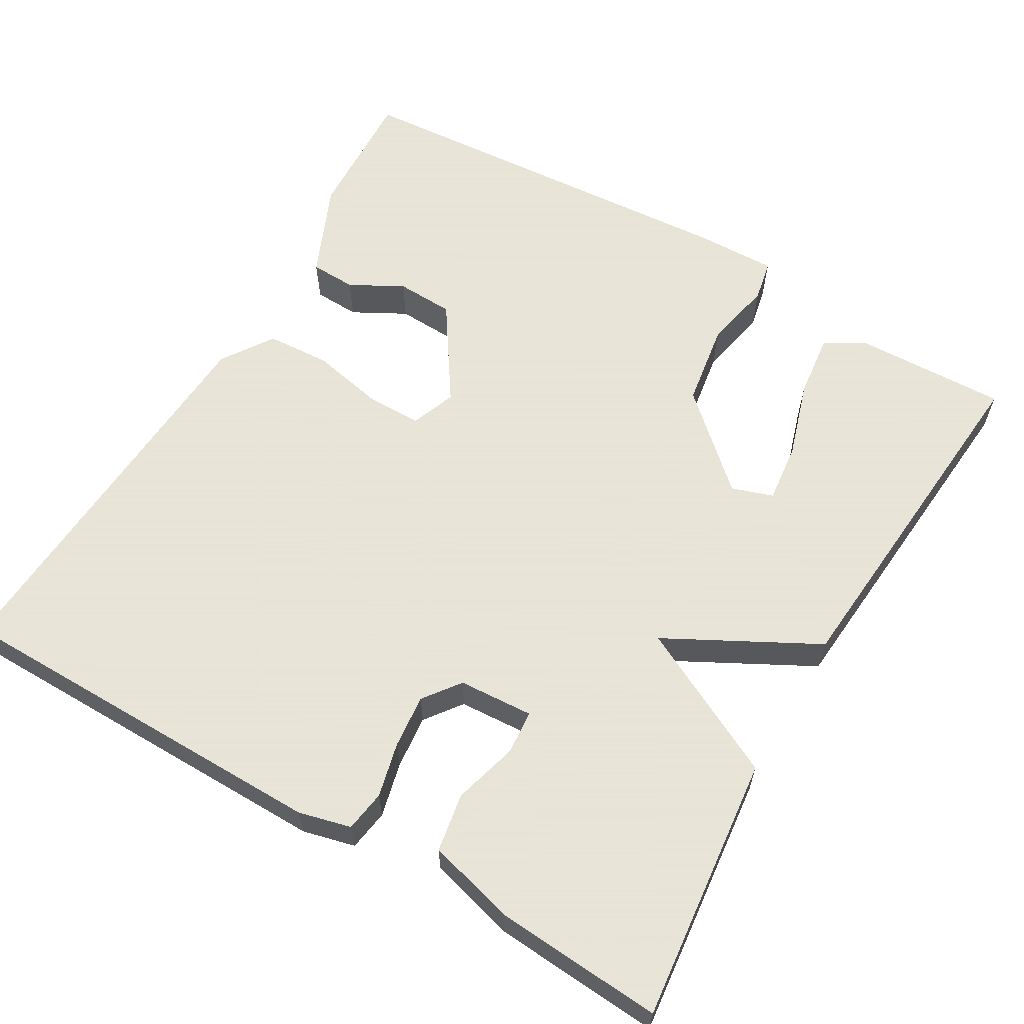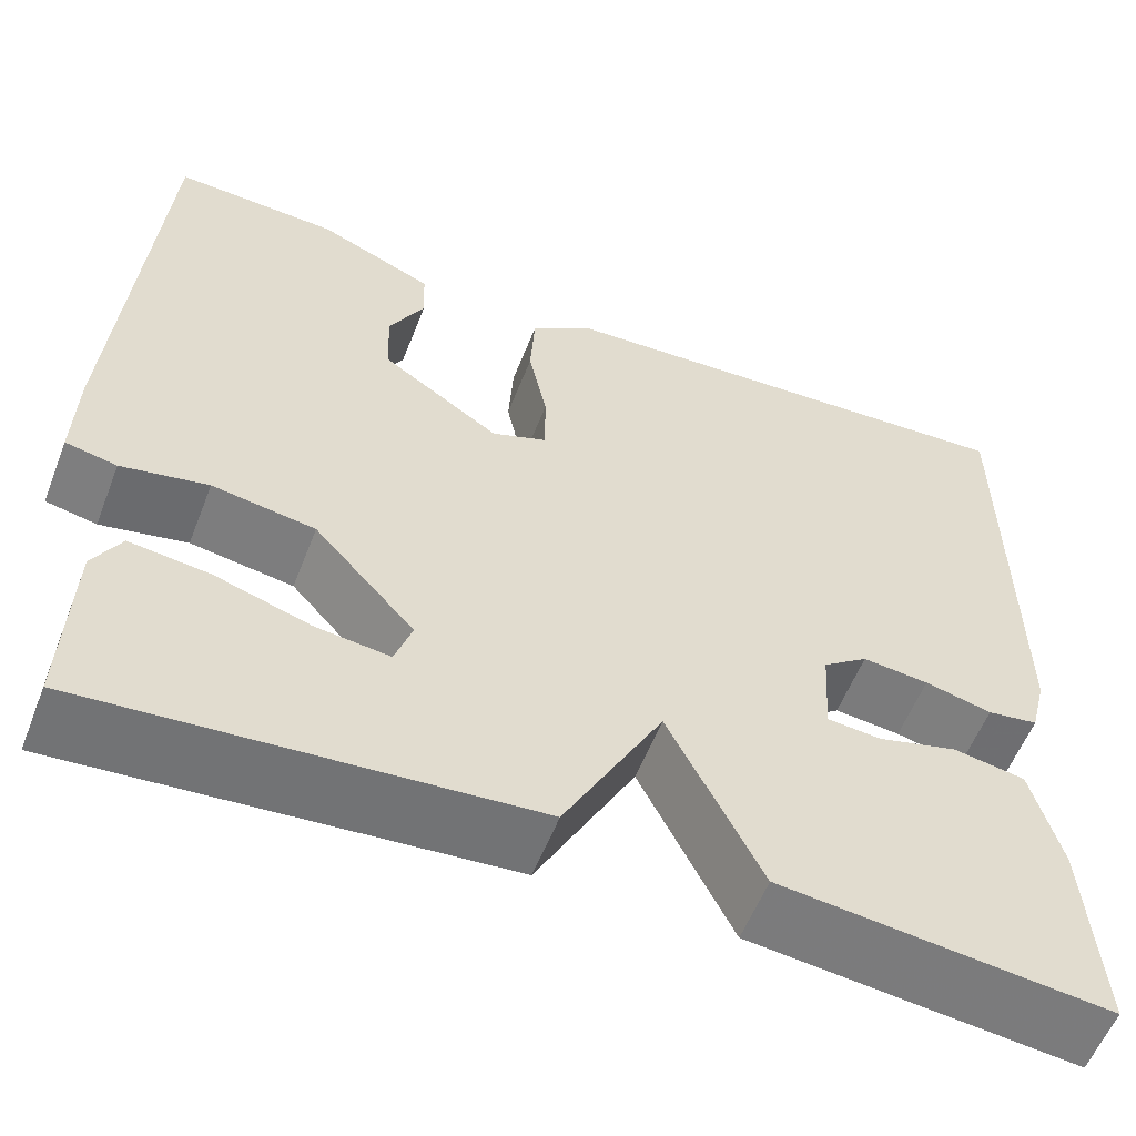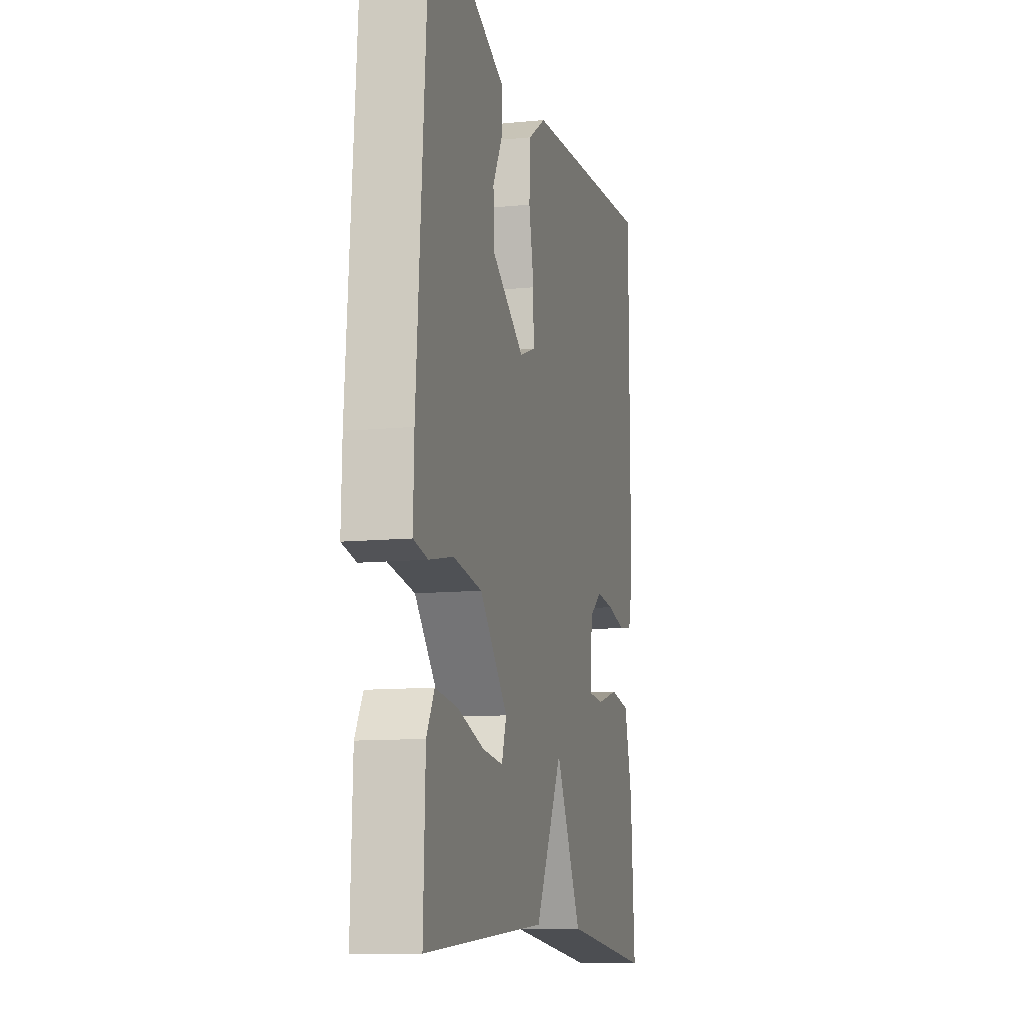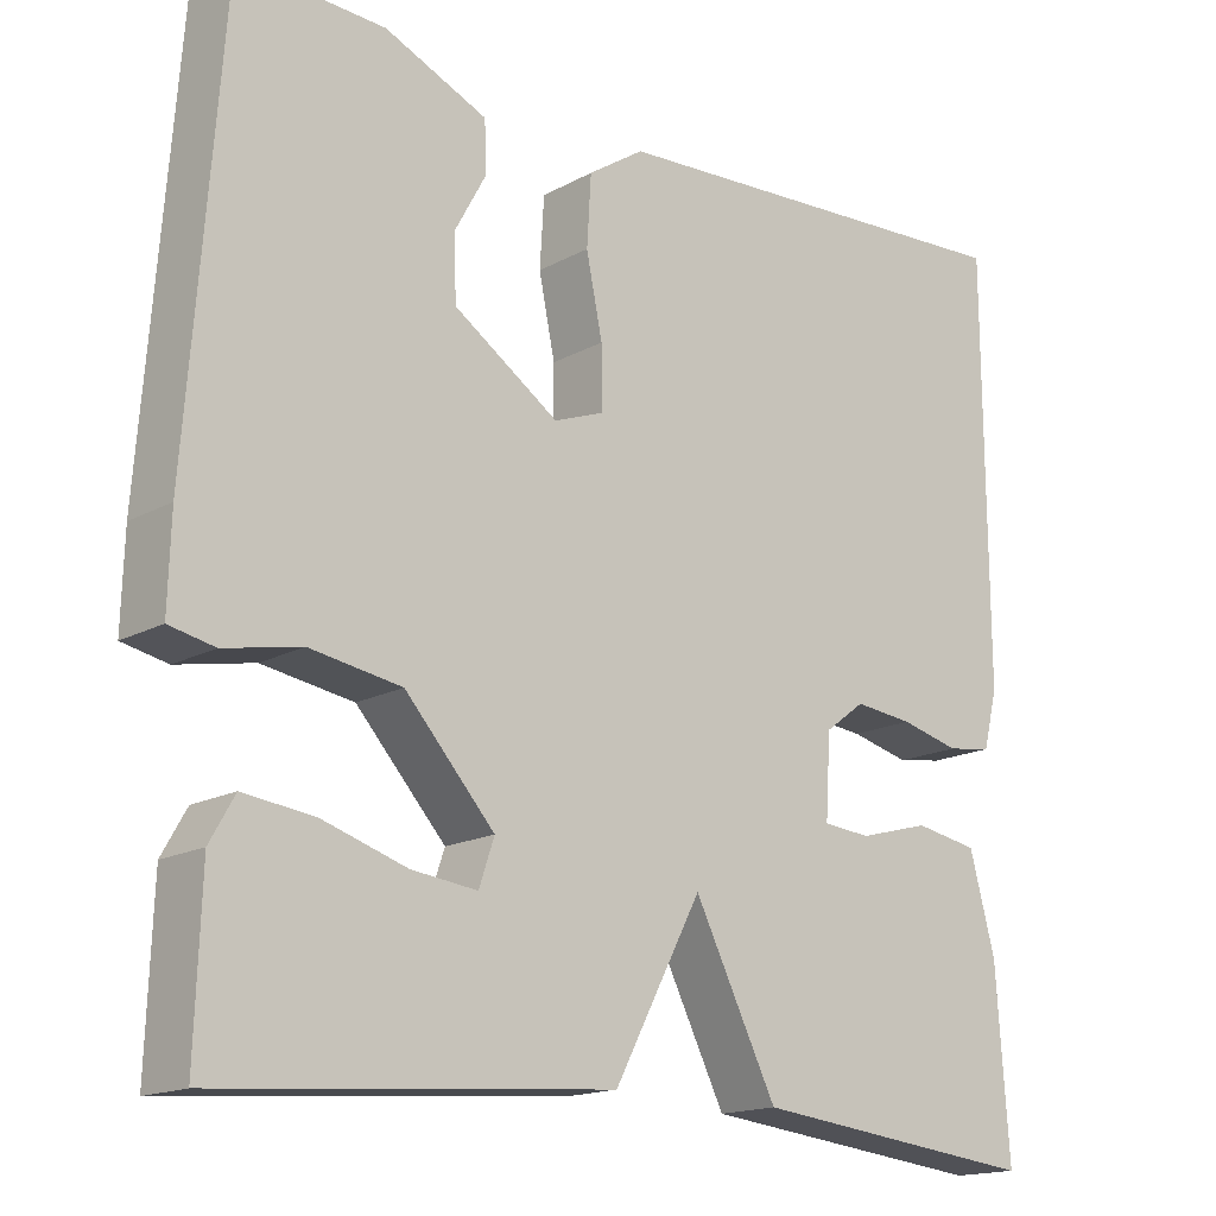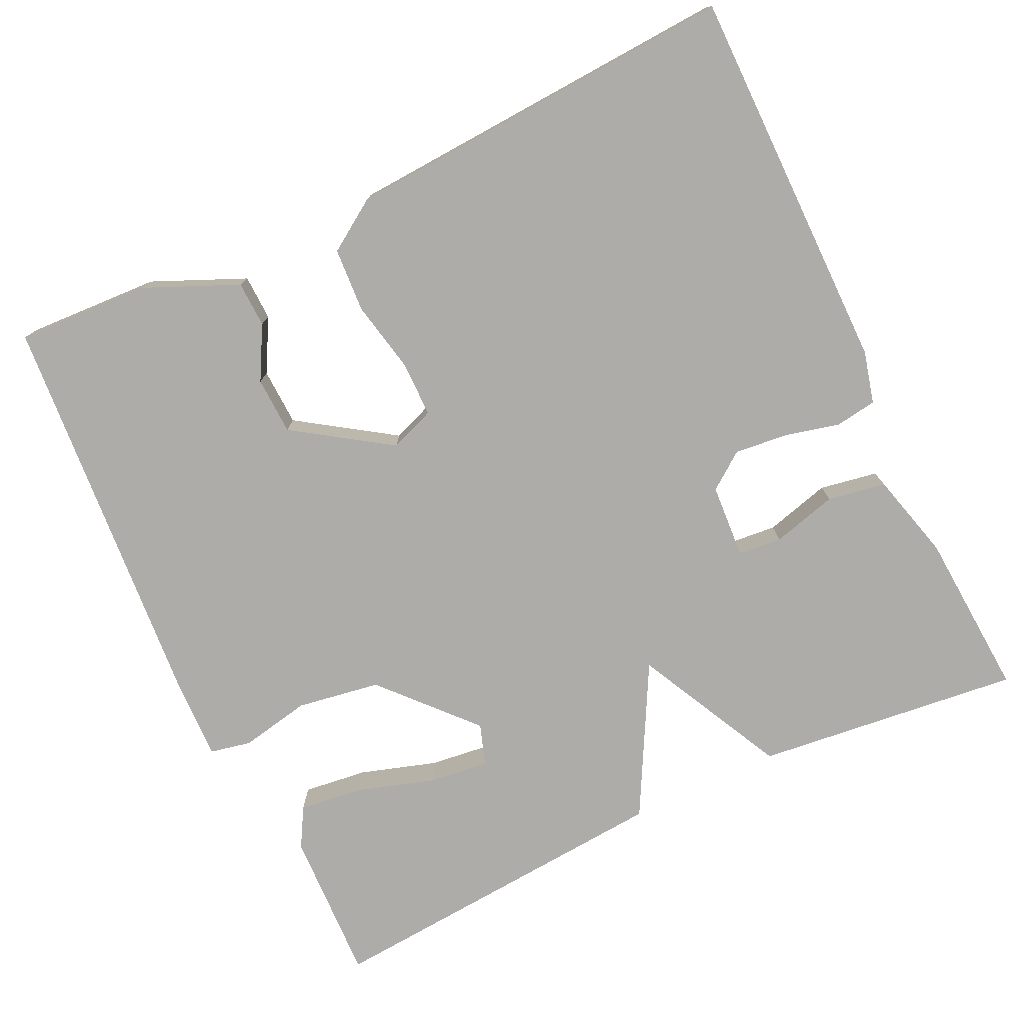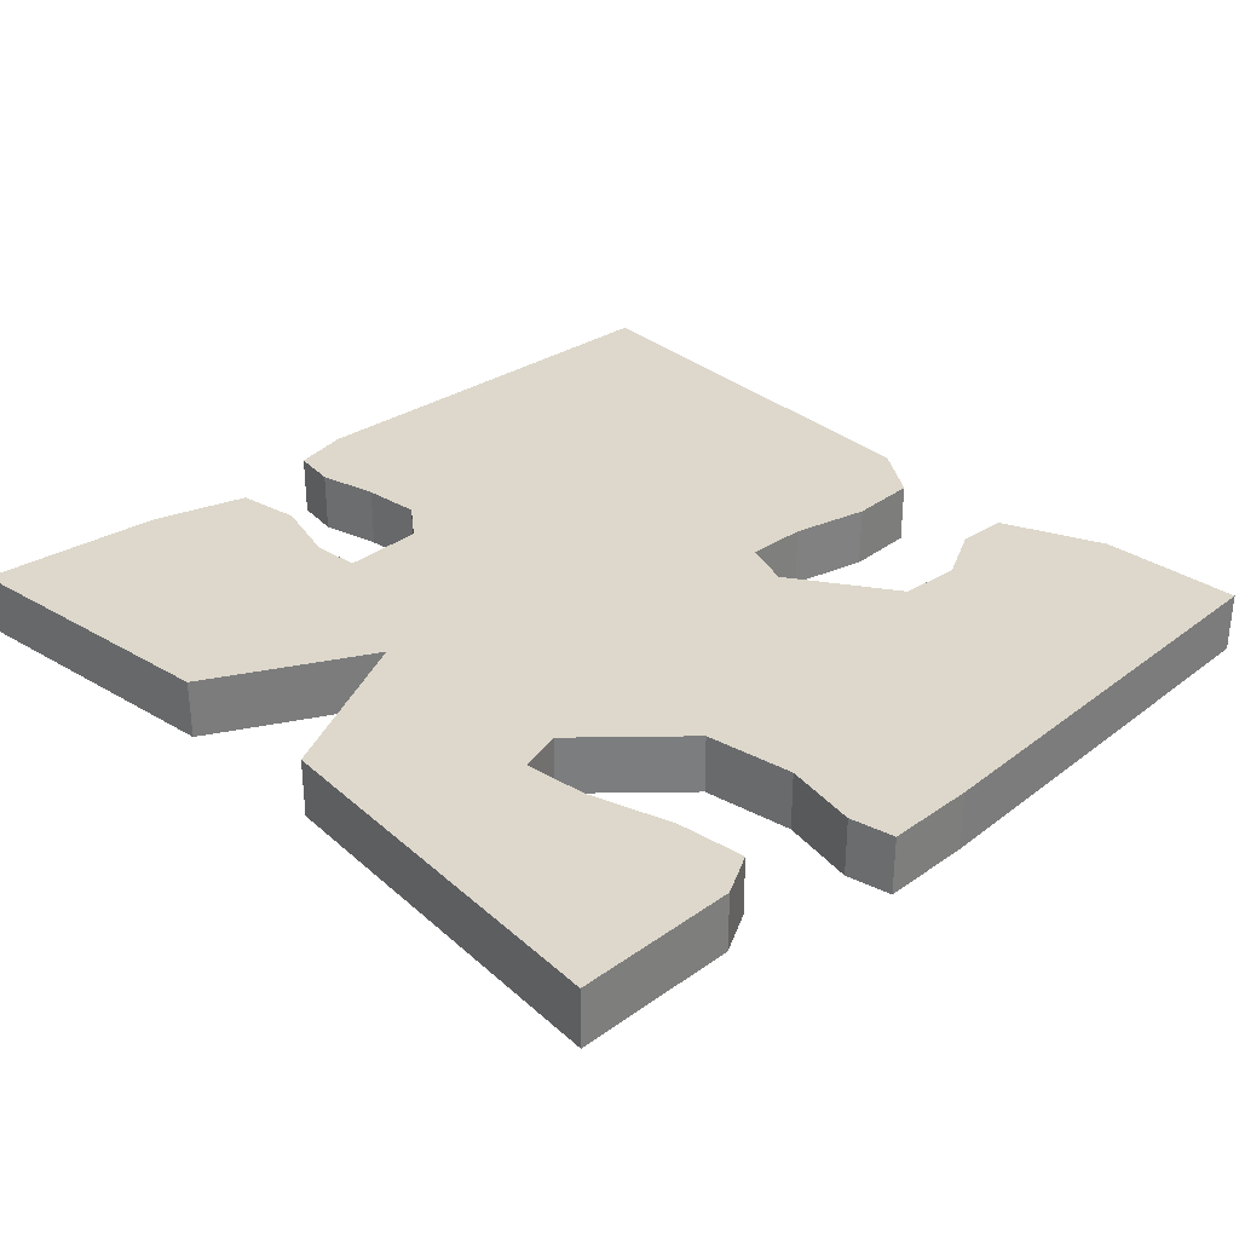
<metadata>
{"format":"obj","ext":"obj","renderer":"f3d","projection":"perspective","resolution":1024,"background":"white","views":[{"elev":61.4,"azim":120.4,"up":"+Y"},{"elev":-57.1,"azim":-21.2,"up":"+Z"},{"elev":-10.9,"azim":-76.1,"up":"+Z"},{"elev":-16.4,"azim":-42.1,"up":"+Z"},{"elev":-76.8,"azim":25.3,"up":"+Y"},{"elev":31.1,"azim":-133.3,"up":"+Y"}]}
</metadata>
<code>
v -0.5 0.07 0.5
v -0.329 0.07 0.492
v -0.209 0.07 0.44
v -0.207 0.07 0.381
v -0.244 0.07 0.313
v -0.241 0.07 0.239
v -0.118 0.07 0.157
v -0.06 0.07 0.179
v -0.06 0.07 0.251
v -0.079 0.07 0.343
v -0.074 0.07 0.425
v -0.008 0.07 0.469
v 0.5 0.07 0.5
v 0.502 0.07 0.004
v 0.485 0.07 -0.063
v 0.432 0.07 -0.071
v 0.362 0.07 -0.054
v 0.293 0.07 -0.047
v 0.246 0.07 -0.082
v 0.24 0.07 -0.178
v 0.296 0.07 -0.183
v 0.38 0.07 -0.16
v 0.455 0.07 -0.173
v 0.485 0.07 -0.285
v 0.5 0.07 -0.5
v 0.159 0.07 -0.463
v 0.062 0.07 -0.27
v -0.041 0.07 -0.463
v -0.5 0.07 -0.5
v -0.493 0.07 -0.304
v -0.464 0.07 -0.253
v -0.381 0.07 -0.263
v -0.282 0.07 -0.294
v -0.205 0.07 -0.303
v -0.187 0.07 -0.25
v -0.292 0.07 -0.134
v -0.399 0.07 -0.117
v -0.489 0.07 -0.135
v -0.542 0.07 -0.124
v -0.539 0.07 -0.018
v -0.5 0 0.5
v -0.329 0 0.492
v -0.209 0 0.44
v -0.207 0 0.381
v -0.244 0 0.313
v -0.241 0 0.239
v -0.118 0 0.157
v -0.06 0 0.179
v -0.06 0 0.251
v -0.079 0 0.343
v -0.074 0 0.425
v -0.008 0 0.469
v 0.5 0 0.5
v 0.502 0 0.004
v 0.485 0 -0.063
v 0.432 0 -0.071
v 0.362 0 -0.054
v 0.293 0 -0.047
v 0.246 0 -0.082
v 0.24 0 -0.178
v 0.296 0 -0.183
v 0.38 0 -0.16
v 0.455 0 -0.173
v 0.485 0 -0.285
v 0.5 0 -0.5
v 0.159 0 -0.463
v 0.062 0 -0.27
v -0.041 0 -0.463
v -0.5 0 -0.5
v -0.493 0 -0.304
v -0.464 0 -0.253
v -0.381 0 -0.263
v -0.282 0 -0.294
v -0.205 0 -0.303
v -0.187 0 -0.25
v -0.292 0 -0.134
v -0.399 0 -0.117
v -0.489 0 -0.135
v -0.542 0 -0.124
v -0.539 0 -0.018
f 1 2 3
f 40 1 3
f 39 40 3
f 38 39 3
f 37 38 3
f 31 32 33
f 30 31 33
f 29 30 33
f 28 29 33
f 28 33 34
f 27 28 34 35
f 25 26 27
f 24 25 27
f 23 24 27
f 22 23 27
f 21 22 27
f 27 35 36
f 21 27 36
f 20 21 36
f 15 16 17
f 14 15 17
f 13 14 17
f 12 13 17
f 11 12 17
f 10 11 17
f 9 10 17
f 8 9 17 18
f 7 8 18 19
f 3 4 5
f 37 3 5
f 37 5 6
f 20 36 37
f 19 20 37
f 7 19 37
f 6 7 37
f 43 42 41
f 43 41 80
f 43 80 79
f 43 79 78
f 43 78 77
f 73 72 71
f 73 71 70
f 73 70 69
f 73 69 68
f 74 73 68
f 75 74 68 67
f 67 66 65
f 67 65 64
f 67 64 63
f 67 63 62
f 67 62 61
f 76 75 67
f 76 67 61
f 76 61 60
f 57 56 55
f 57 55 54
f 57 54 53
f 57 53 52
f 57 52 51
f 57 51 50
f 57 50 49
f 58 57 49 48
f 59 58 48 47
f 45 44 43
f 45 43 77
f 46 45 77
f 77 76 60
f 77 60 59
f 77 59 47
f 77 47 46
f 1 41 42 2
f 2 42 43 3
f 3 43 44 4
f 4 44 45 5
f 5 45 46 6
f 6 46 47 7
f 7 47 48 8
f 8 48 49 9
f 9 49 50 10
f 10 50 51 11
f 11 51 52 12
f 12 52 53 13
f 13 53 54 14
f 14 54 55 15
f 15 55 56 16
f 16 56 57 17
f 17 57 58 18
f 18 58 59 19
f 19 59 60 20
f 20 60 61 21
f 21 61 62 22
f 22 62 63 23
f 23 63 64 24
f 24 64 65 25
f 25 65 66 26
f 26 66 67 27
f 27 67 68 28
f 28 68 69 29
f 29 69 70 30
f 30 70 71 31
f 31 71 72 32
f 32 72 73 33
f 33 73 74 34
f 34 74 75 35
f 35 75 76 36
f 36 76 77 37
f 37 77 78 38
f 38 78 79 39
f 39 79 80 40
f 40 80 41 1

</code>
